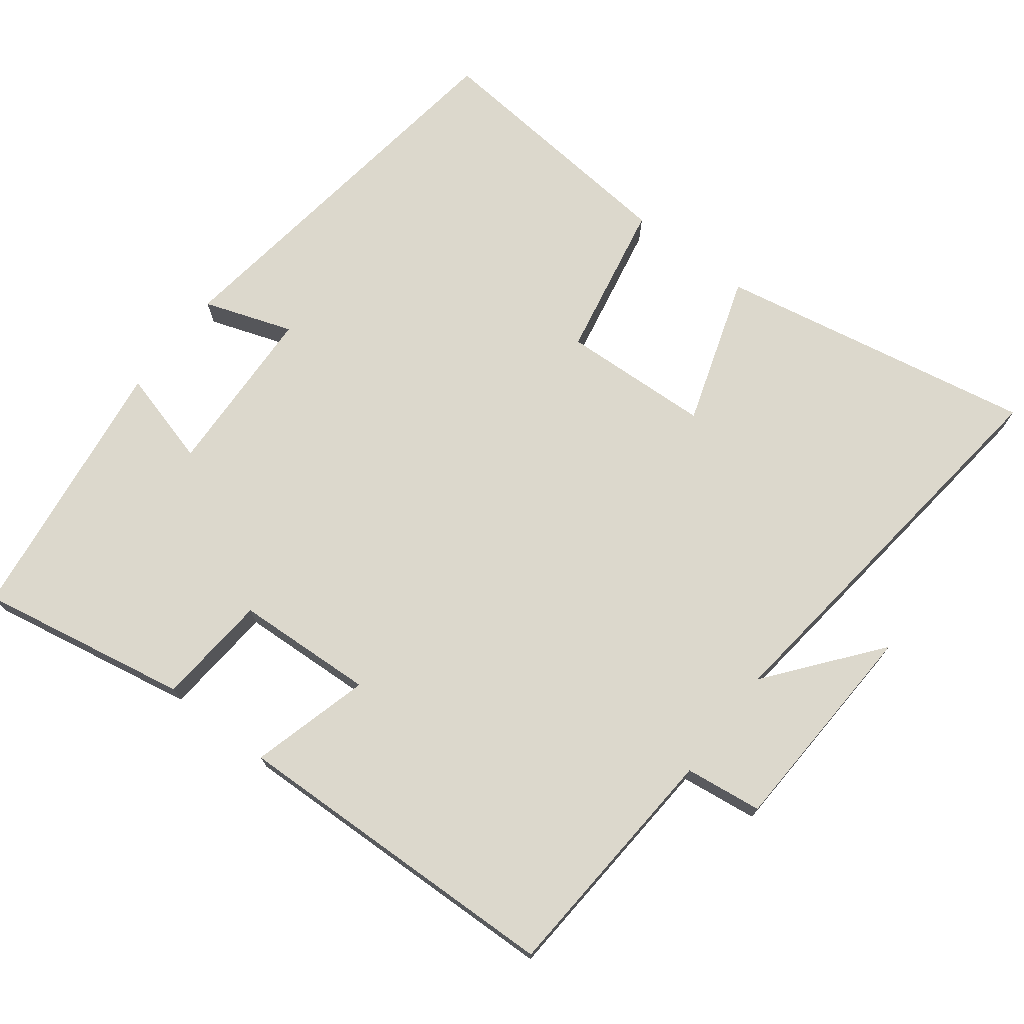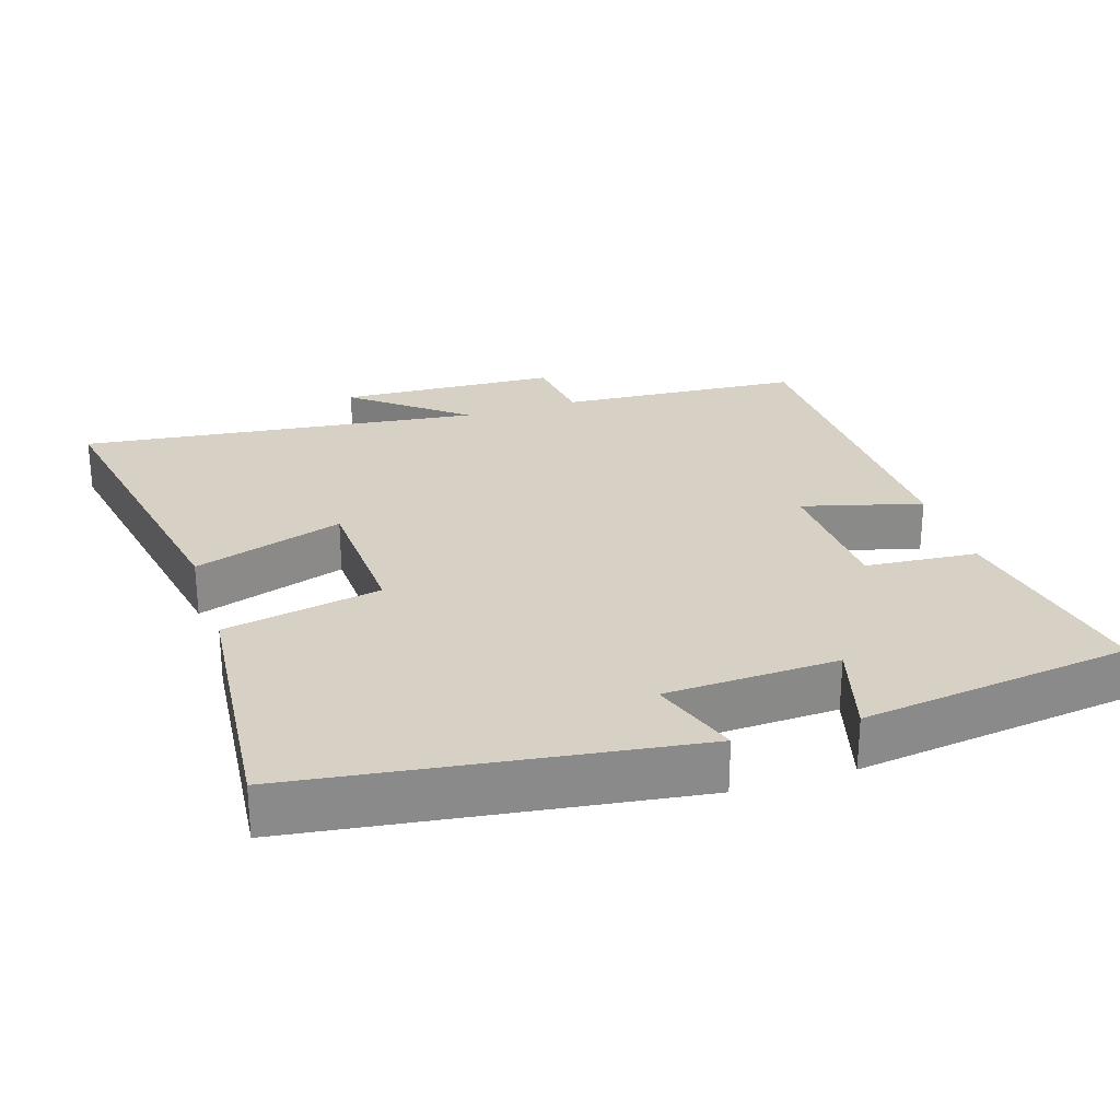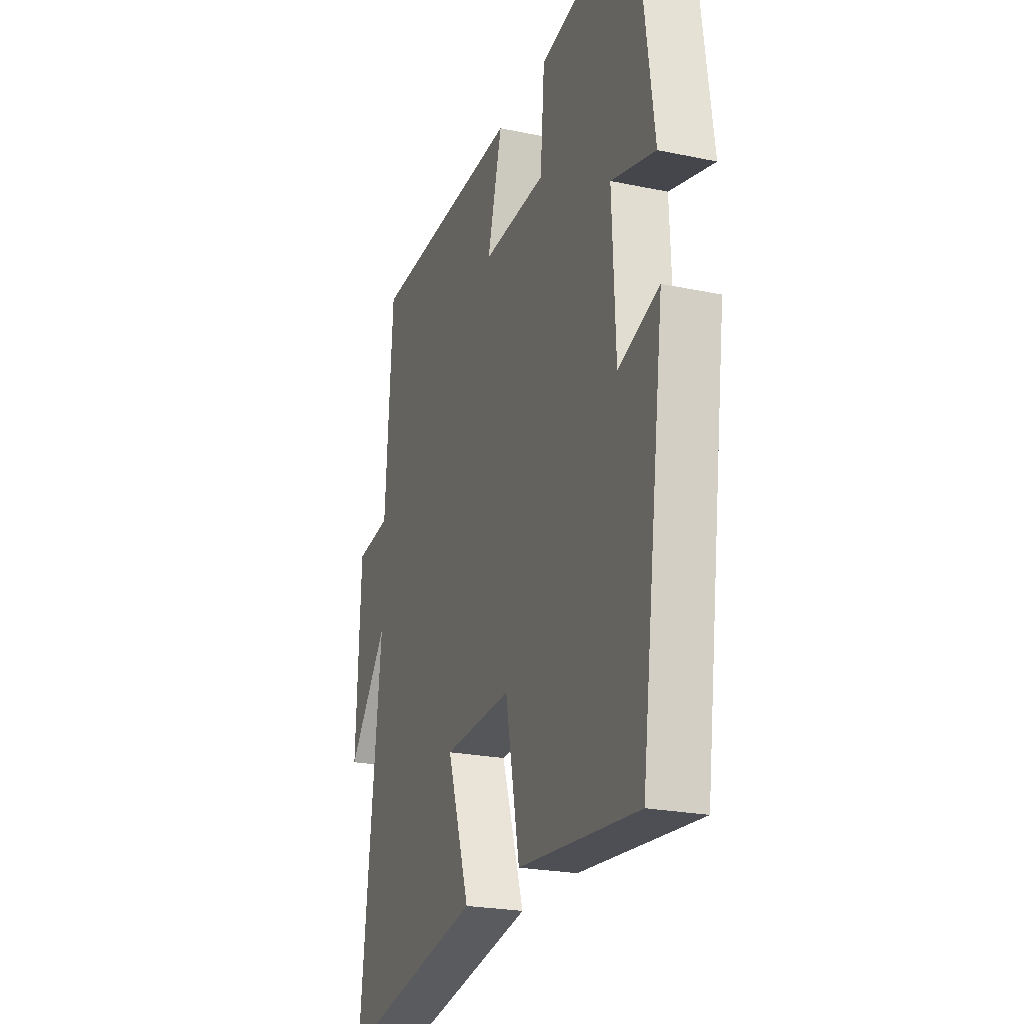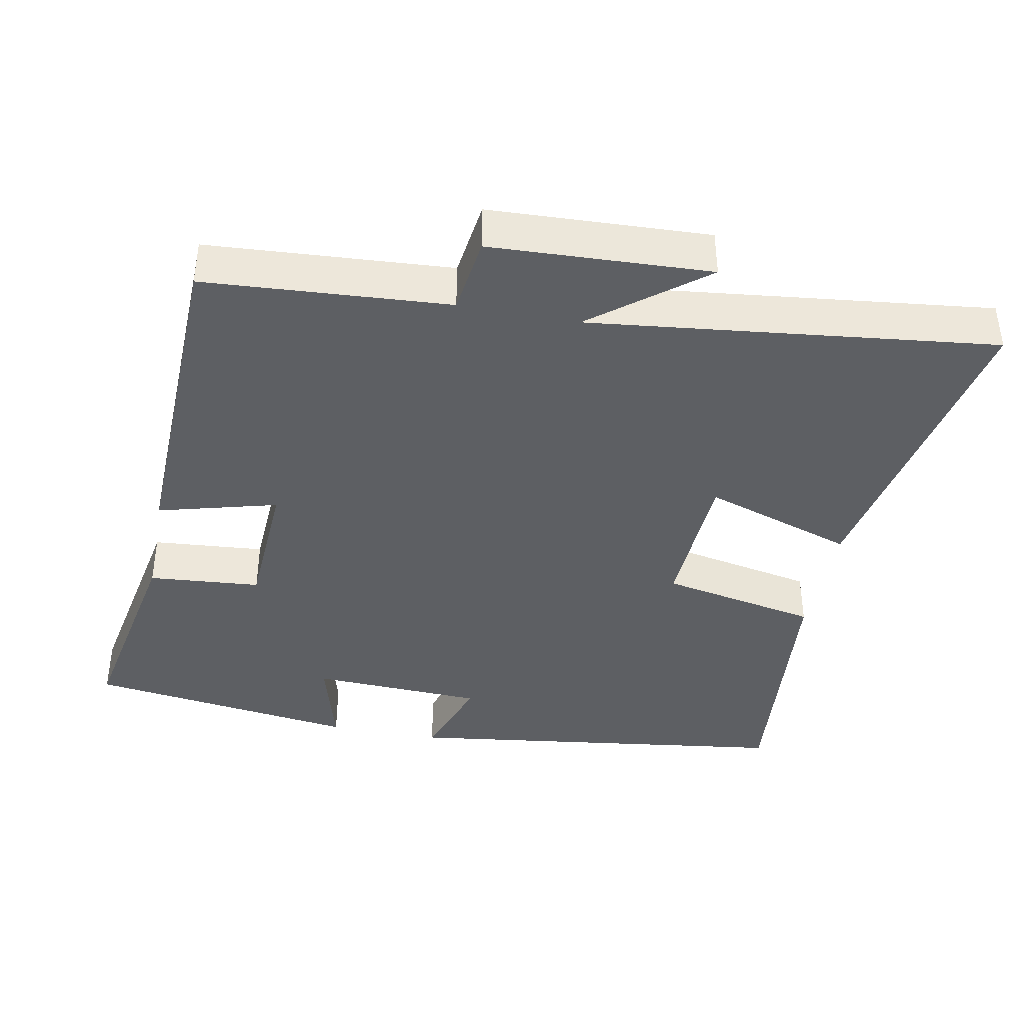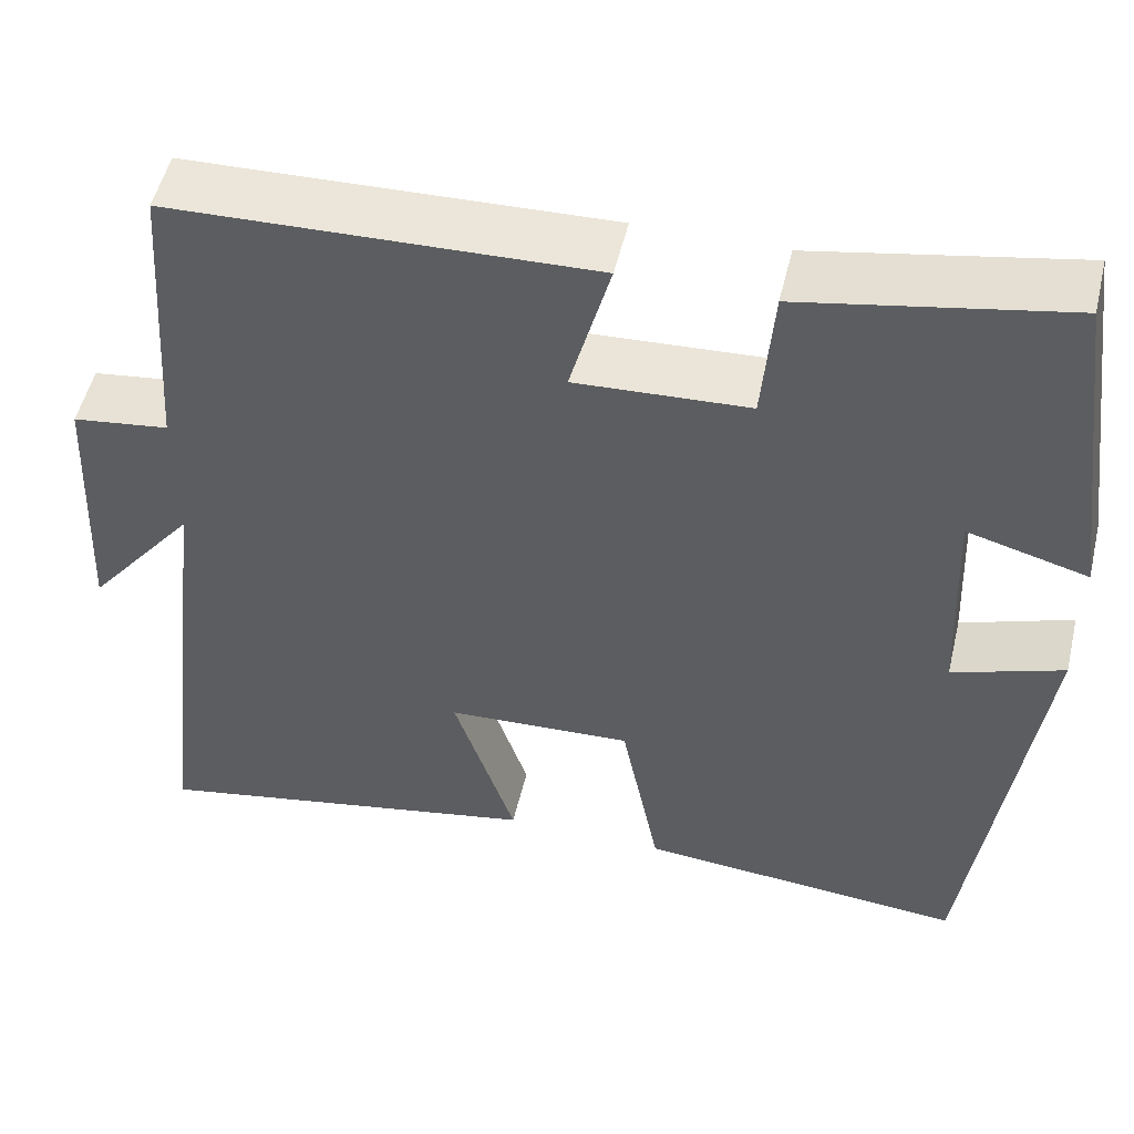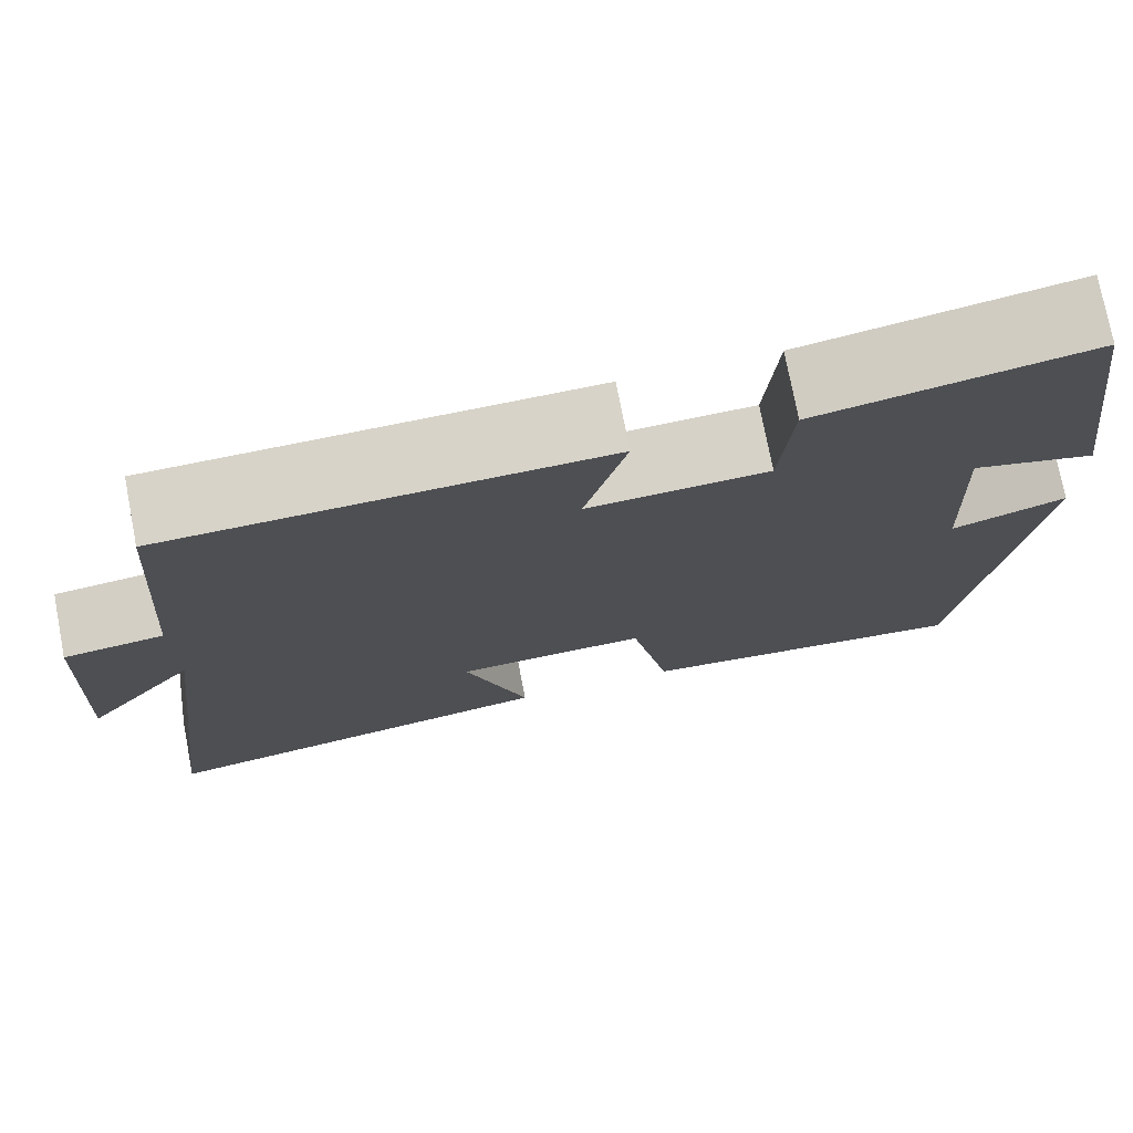
<metadata>
{"format":"obj","ext":"obj","renderer":"f3d","projection":"perspective","resolution":1024,"background":"white","views":[{"elev":72.7,"azim":37.5,"up":"+Y"},{"elev":26.9,"azim":-107.6,"up":"+Y"},{"elev":-23.2,"azim":-109.6,"up":"+Z"},{"elev":-40.1,"azim":79.0,"up":"+Y"},{"elev":51.7,"azim":-166.7,"up":"+Z"},{"elev":75.2,"azim":169.1,"up":"+Z"}]}
</metadata>
<code>
v 0.477 0.07 0.485
v 0.5 0.07 0.145
v 0.608 0.07 0.131
v 0.622 0.07 -0.175
v 0.5 0.07 -0.021
v 0.566 0.07 -0.584
v 0.122 0.07 -0.5
v 0.191 0.07 -0.29
v -0.017 0.07 -0.28
v -0.06 0.07 -0.5
v -0.426 0.07 -0.533
v -0.5 0.07 0.013
v -0.376 0.07 -0.03
v -0.366 0.07 0.212
v -0.5 0.07 0.175
v -0.449 0.07 0.555
v -0.155 0.07 0.5
v -0.142 0.07 0.343
v 0.052 0.07 0.333
v 0.007 0.07 0.5
v 0.477 0 0.485
v 0.5 0 0.145
v 0.608 0 0.131
v 0.622 0 -0.175
v 0.5 0 -0.021
v 0.566 0 -0.584
v 0.122 0 -0.5
v 0.191 0 -0.29
v -0.017 0 -0.28
v -0.06 0 -0.5
v -0.426 0 -0.533
v -0.5 0 0.013
v -0.376 0 -0.03
v -0.366 0 0.212
v -0.5 0 0.175
v -0.449 0 0.555
v -0.155 0 0.5
v -0.142 0 0.343
v 0.052 0 0.333
v 0.007 0 0.5
f 19 20 1 2
f 18 19 2
f 15 16 17 18
f 14 15 18
f 13 14 18 2
f 10 11 12 13
f 9 10 13
f 8 9 13 2
f 5 6 7 8
f 5 8 2 3
f 3 4 5
f 22 21 40 39
f 22 39 38
f 38 37 36 35
f 38 35 34
f 22 38 34 33
f 33 32 31 30
f 33 30 29
f 22 33 29 28
f 28 27 26 25
f 23 22 28 25
f 25 24 23
f 1 21 22 2
f 2 22 23 3
f 3 23 24 4
f 4 24 25 5
f 5 25 26 6
f 6 26 27 7
f 7 27 28 8
f 8 28 29 9
f 9 29 30 10
f 10 30 31 11
f 11 31 32 12
f 12 32 33 13
f 13 33 34 14
f 14 34 35 15
f 15 35 36 16
f 16 36 37 17
f 17 37 38 18
f 18 38 39 19
f 19 39 40 20
f 20 40 21 1

</code>
